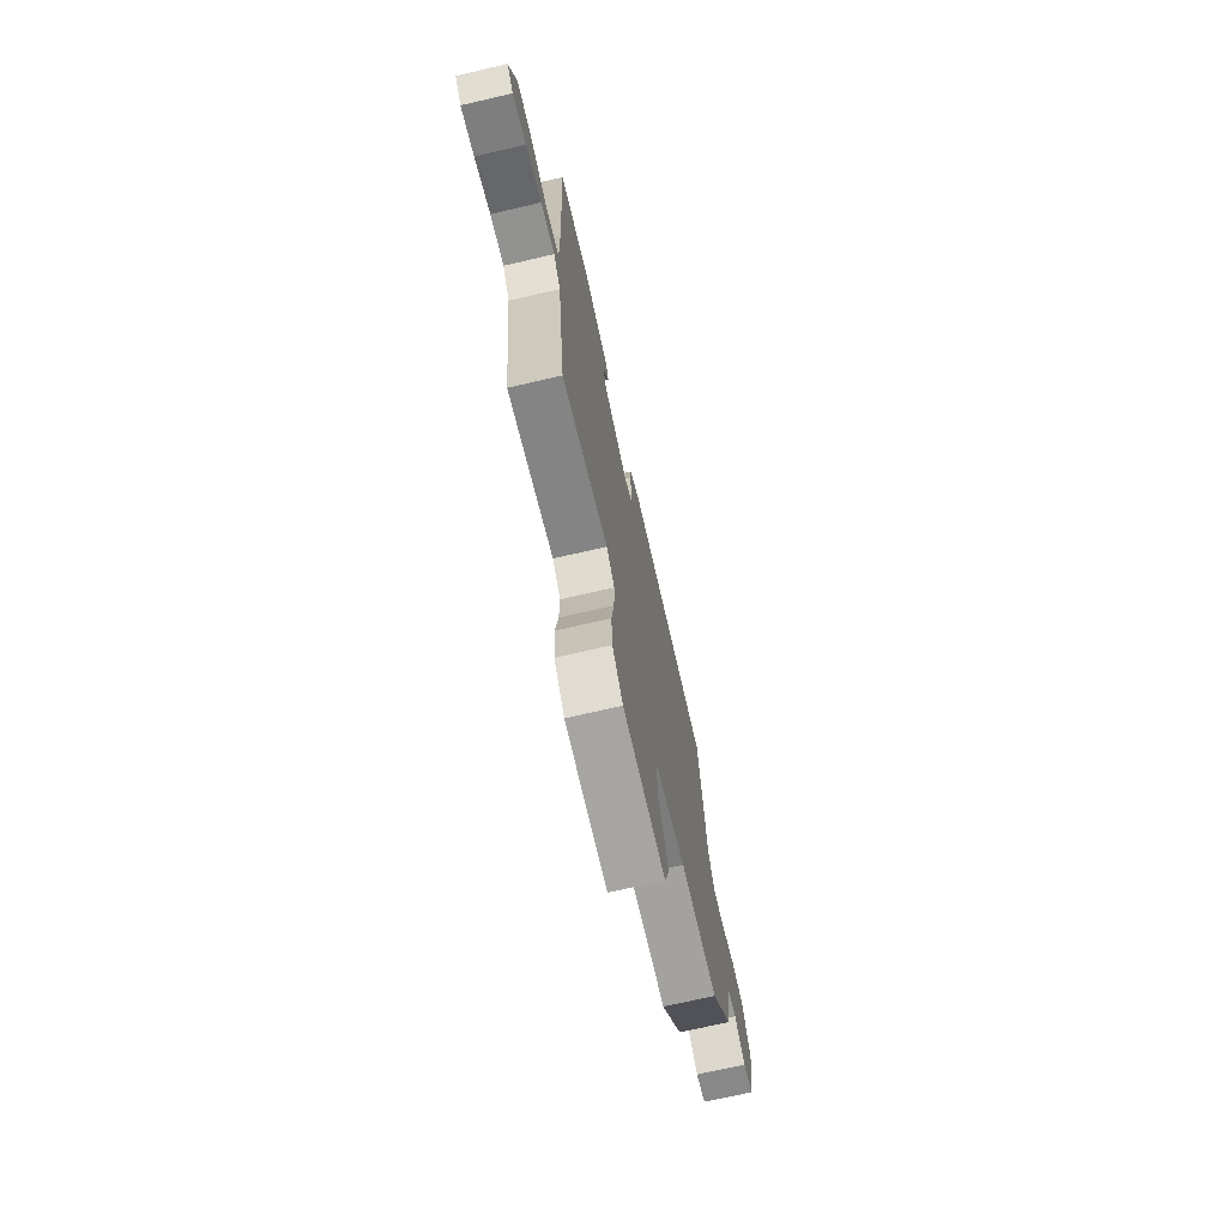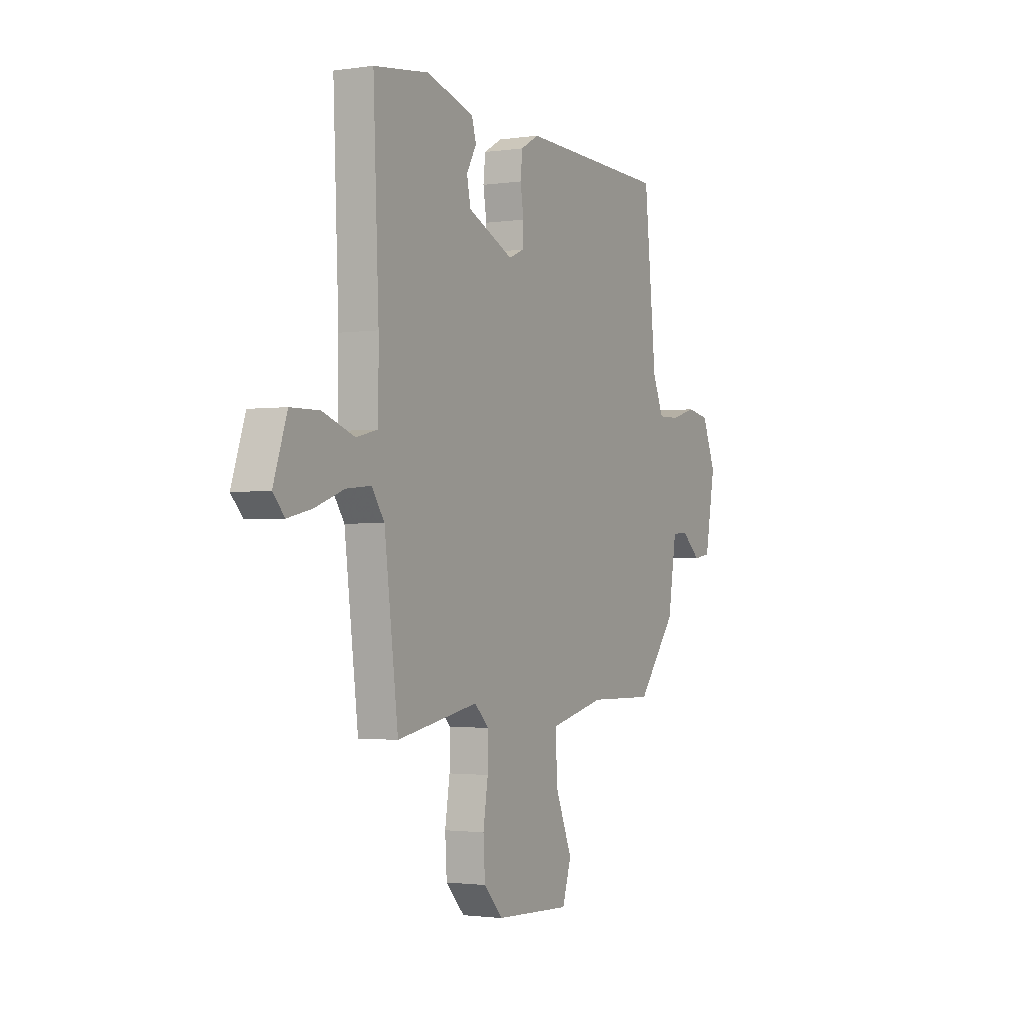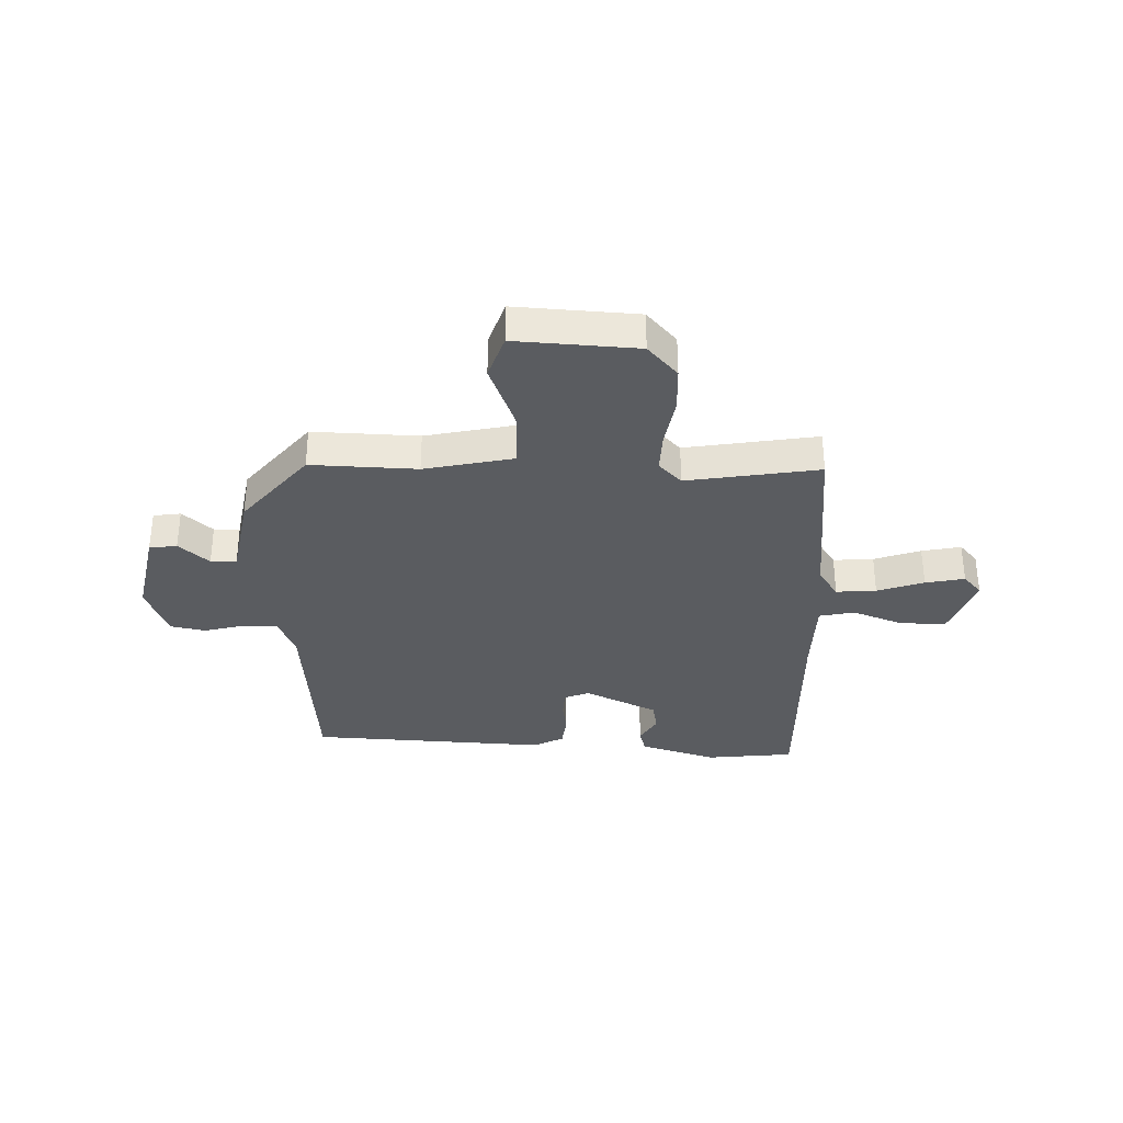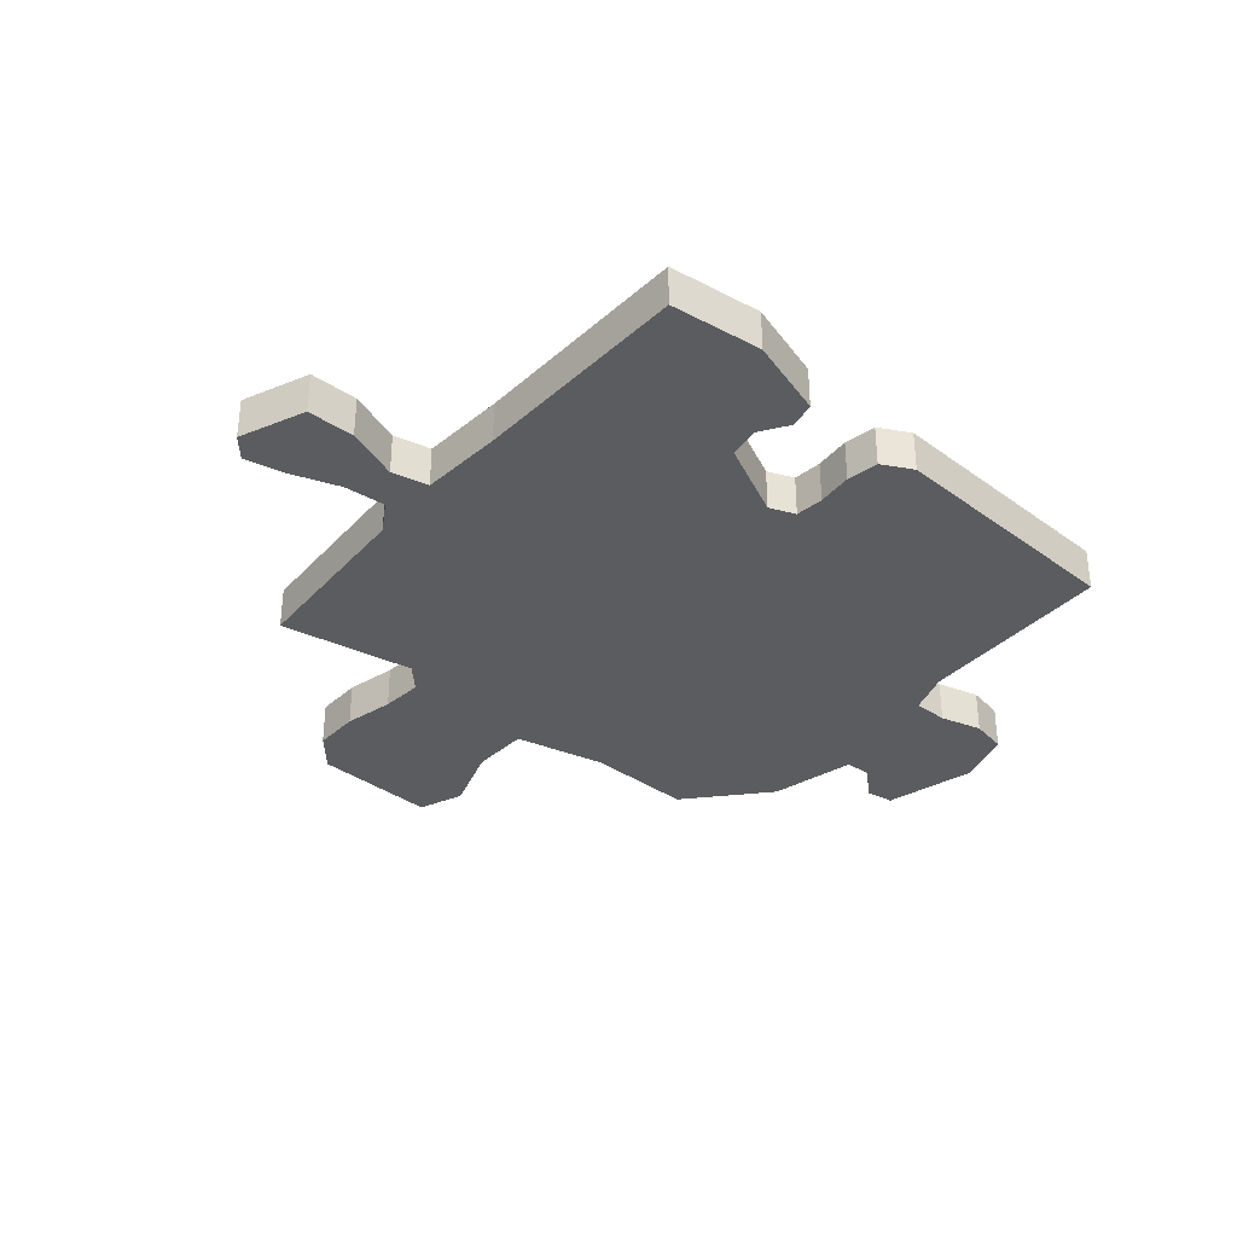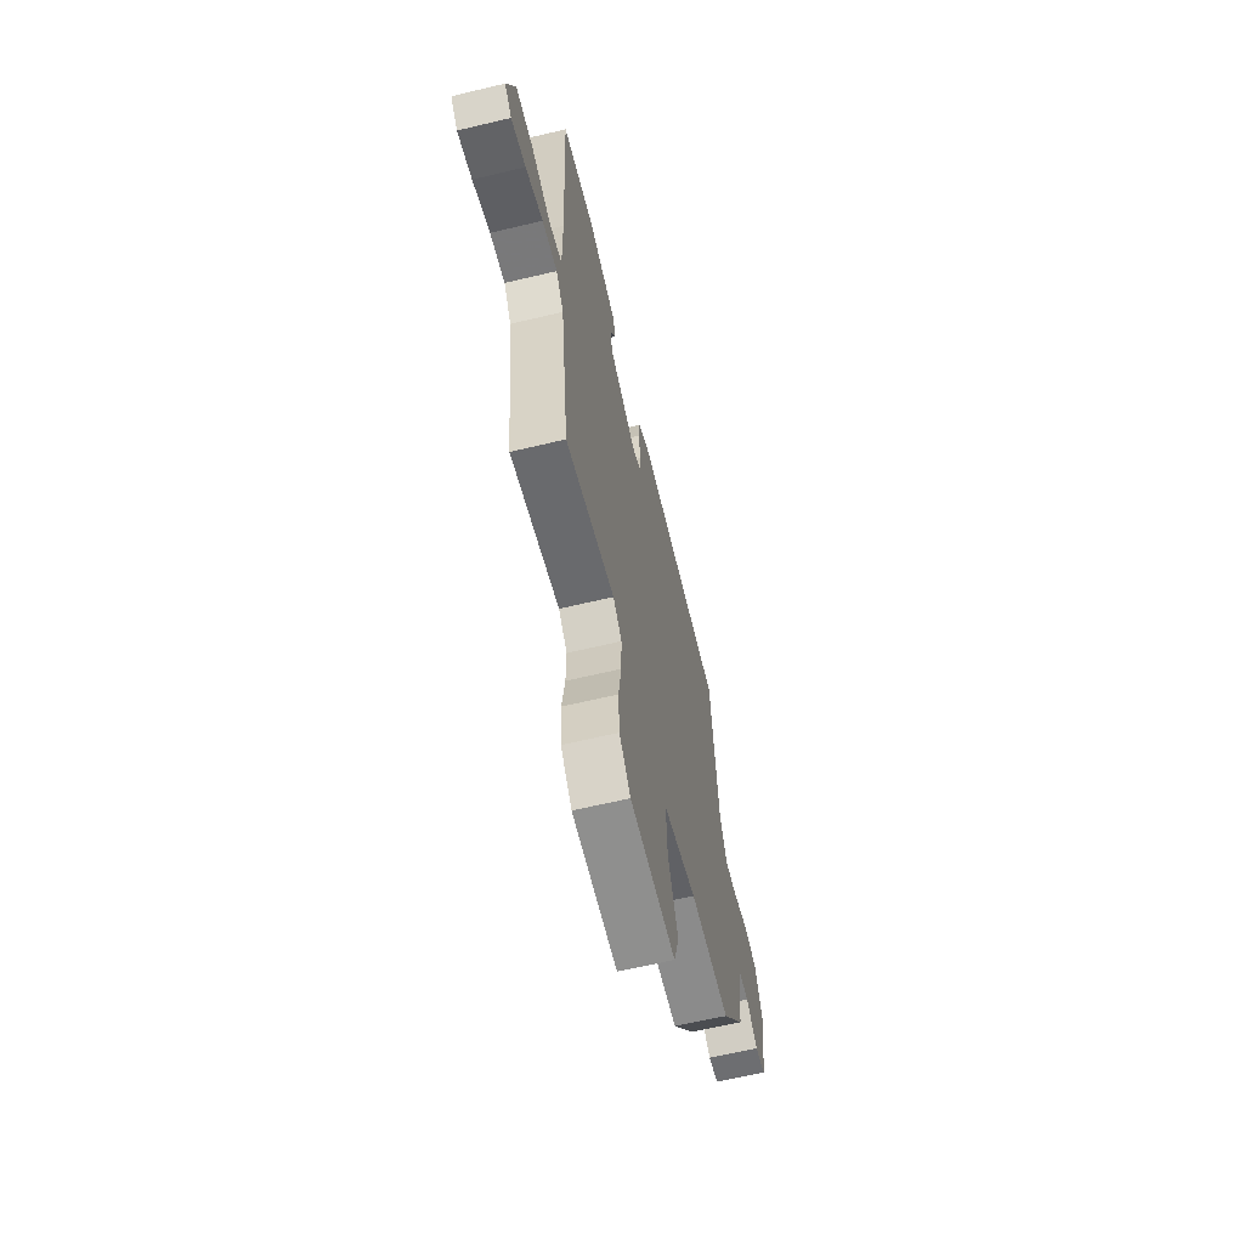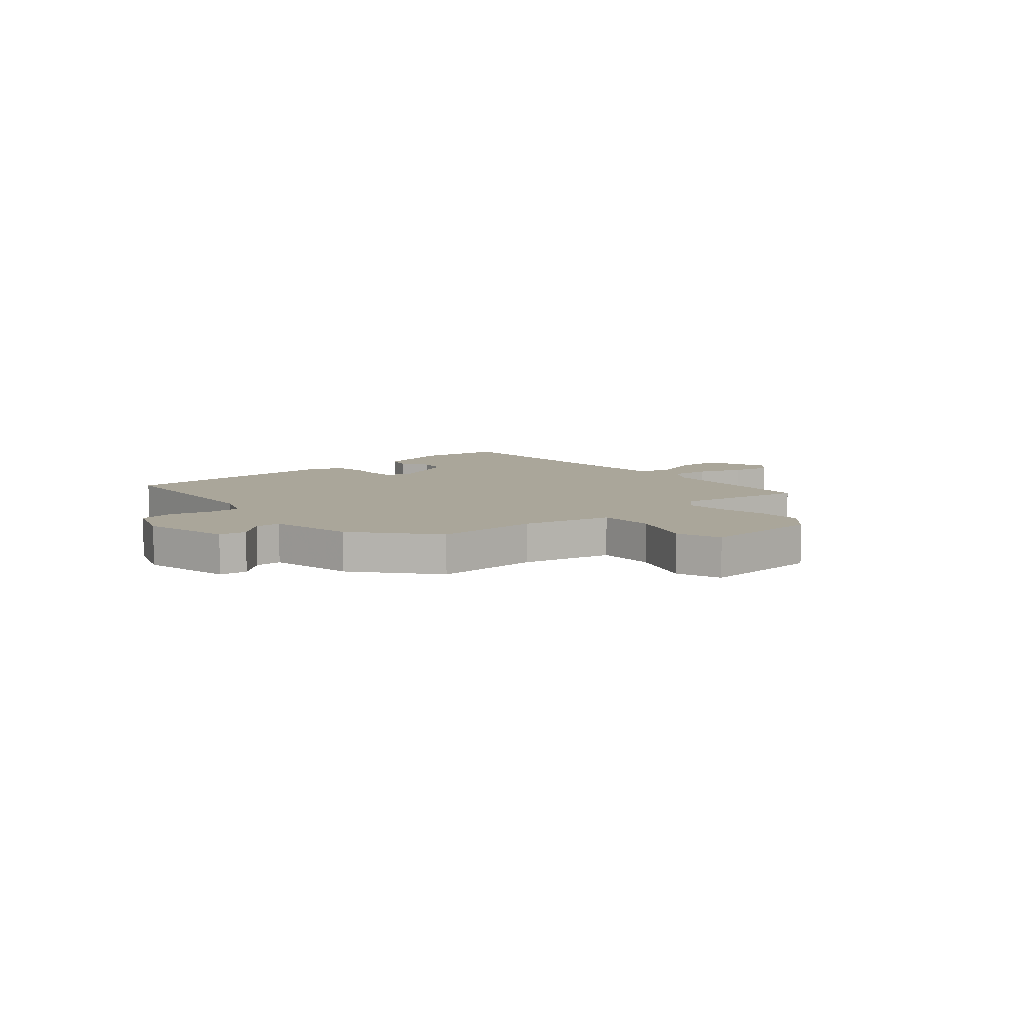
<metadata>
{"format":"obj","ext":"obj","renderer":"f3d","projection":"perspective","resolution":1024,"background":"white","views":[{"elev":-71.5,"azim":-77.0,"up":"+Z"},{"elev":-1.8,"azim":-62.0,"up":"+Z"},{"elev":-33.7,"azim":177.3,"up":"+Y"},{"elev":-34.1,"azim":-42.7,"up":"+Y"},{"elev":-63.0,"azim":-76.4,"up":"+Z"},{"elev":7.8,"azim":137.9,"up":"+Y"}]}
</metadata>
<code>
v -0.464 0.07 -0.494
v -0.504 0.07 -0.171
v -0.541 0.07 -0.117
v -0.614 0.07 -0.124
v -0.698 0.07 -0.155
v -0.769 0.07 -0.171
v -0.803 0.07 -0.134
v -0.763 0.07 -0.016
v -0.679 0.07 -0.015
v -0.586 0.07 -0.048
v -0.522 0.07 -0.033
v -0.522 0.07 0.114
v -0.538 0.07 0.505
v -0.377 0.07 0.526
v -0.237 0.07 0.485
v -0.224 0.07 0.44
v -0.253 0.07 0.389
v -0.242 0.07 0.334
v -0.108 0.07 0.273
v -0.063 0.07 0.292
v -0.061 0.07 0.342
v -0.071 0.07 0.404
v -0.065 0.07 0.46
v -0.012 0.07 0.49
v 0.424 0.07 0.476
v 0.459 0.07 0.126
v 0.491 0.07 0.051
v 0.553 0.07 0.052
v 0.627 0.07 0.073
v 0.692 0.07 0.061
v 0.732 0.07 -0.038
v 0.702 0.07 -0.203
v 0.652 0.07 -0.211
v 0.597 0.07 -0.164
v 0.55 0.07 -0.166
v 0.525 0.07 -0.322
v 0.411 0.07 -0.466
v 0.218 0.07 -0.463
v 0.056 0.07 -0.501
v 0.061 0.07 -0.606
v 0.11 0.07 -0.726
v 0.084 0.07 -0.808
v -0.138 0.07 -0.799
v -0.193 0.07 -0.74
v -0.198 0.07 -0.656
v -0.184 0.07 -0.566
v -0.183 0.07 -0.491
v -0.225 0.07 -0.45
v -0.464 0 -0.494
v -0.504 0 -0.171
v -0.541 0 -0.117
v -0.614 0 -0.124
v -0.698 0 -0.155
v -0.769 0 -0.171
v -0.803 0 -0.134
v -0.763 0 -0.016
v -0.679 0 -0.015
v -0.586 0 -0.048
v -0.522 0 -0.033
v -0.522 0 0.114
v -0.538 0 0.505
v -0.377 0 0.526
v -0.237 0 0.485
v -0.224 0 0.44
v -0.253 0 0.389
v -0.242 0 0.334
v -0.108 0 0.273
v -0.063 0 0.292
v -0.061 0 0.342
v -0.071 0 0.404
v -0.065 0 0.46
v -0.012 0 0.49
v 0.424 0 0.476
v 0.459 0 0.126
v 0.491 0 0.051
v 0.553 0 0.052
v 0.627 0 0.073
v 0.692 0 0.061
v 0.732 0 -0.038
v 0.702 0 -0.203
v 0.652 0 -0.211
v 0.597 0 -0.164
v 0.55 0 -0.166
v 0.525 0 -0.322
v 0.411 0 -0.466
v 0.218 0 -0.463
v 0.056 0 -0.501
v 0.061 0 -0.606
v 0.11 0 -0.726
v 0.084 0 -0.808
v -0.138 0 -0.799
v -0.193 0 -0.74
v -0.198 0 -0.656
v -0.184 0 -0.566
v -0.183 0 -0.491
v -0.225 0 -0.45
f 44 45 46
f 43 44 46
f 42 43 46
f 41 42 46
f 40 41 46
f 39 40 46 47
f 38 39 47 48
f 37 38 48
f 36 37 48
f 35 36 48
f 32 33 34
f 31 32 34
f 30 31 34
f 29 30 34
f 28 29 34
f 27 28 34 35
f 48 1 2
f 35 48 2
f 27 35 2
f 26 27 2
f 24 25 26
f 23 24 26
f 22 23 26
f 21 22 26
f 15 16 17
f 14 15 17
f 13 14 17
f 12 13 17
f 11 12 17 18
f 8 9 10
f 7 8 10
f 6 7 10
f 5 6 10
f 4 5 10
f 3 4 10 11
f 11 18 19
f 3 11 19
f 2 3 19
f 20 21 26
f 2 19 20 26
f 94 93 92
f 94 92 91
f 94 91 90
f 94 90 89
f 94 89 88
f 95 94 88 87
f 96 95 87 86
f 96 86 85
f 96 85 84
f 96 84 83
f 82 81 80
f 82 80 79
f 82 79 78
f 82 78 77
f 82 77 76
f 83 82 76 75
f 50 49 96
f 50 96 83
f 50 83 75
f 50 75 74
f 74 73 72
f 74 72 71
f 74 71 70
f 74 70 69
f 65 64 63
f 65 63 62
f 65 62 61
f 65 61 60
f 66 65 60 59
f 58 57 56
f 58 56 55
f 58 55 54
f 58 54 53
f 58 53 52
f 59 58 52 51
f 67 66 59
f 67 59 51
f 67 51 50
f 74 69 68
f 74 68 67 50
f 1 49 50 2
f 2 50 51 3
f 3 51 52 4
f 4 52 53 5
f 5 53 54 6
f 6 54 55 7
f 7 55 56 8
f 8 56 57 9
f 9 57 58 10
f 10 58 59 11
f 11 59 60 12
f 12 60 61 13
f 13 61 62 14
f 14 62 63 15
f 15 63 64 16
f 16 64 65 17
f 17 65 66 18
f 18 66 67 19
f 19 67 68 20
f 20 68 69 21
f 21 69 70 22
f 22 70 71 23
f 23 71 72 24
f 24 72 73 25
f 25 73 74 26
f 26 74 75 27
f 27 75 76 28
f 28 76 77 29
f 29 77 78 30
f 30 78 79 31
f 31 79 80 32
f 32 80 81 33
f 33 81 82 34
f 34 82 83 35
f 35 83 84 36
f 36 84 85 37
f 37 85 86 38
f 38 86 87 39
f 39 87 88 40
f 40 88 89 41
f 41 89 90 42
f 42 90 91 43
f 43 91 92 44
f 44 92 93 45
f 45 93 94 46
f 46 94 95 47
f 47 95 96 48
f 48 96 49 1

</code>
